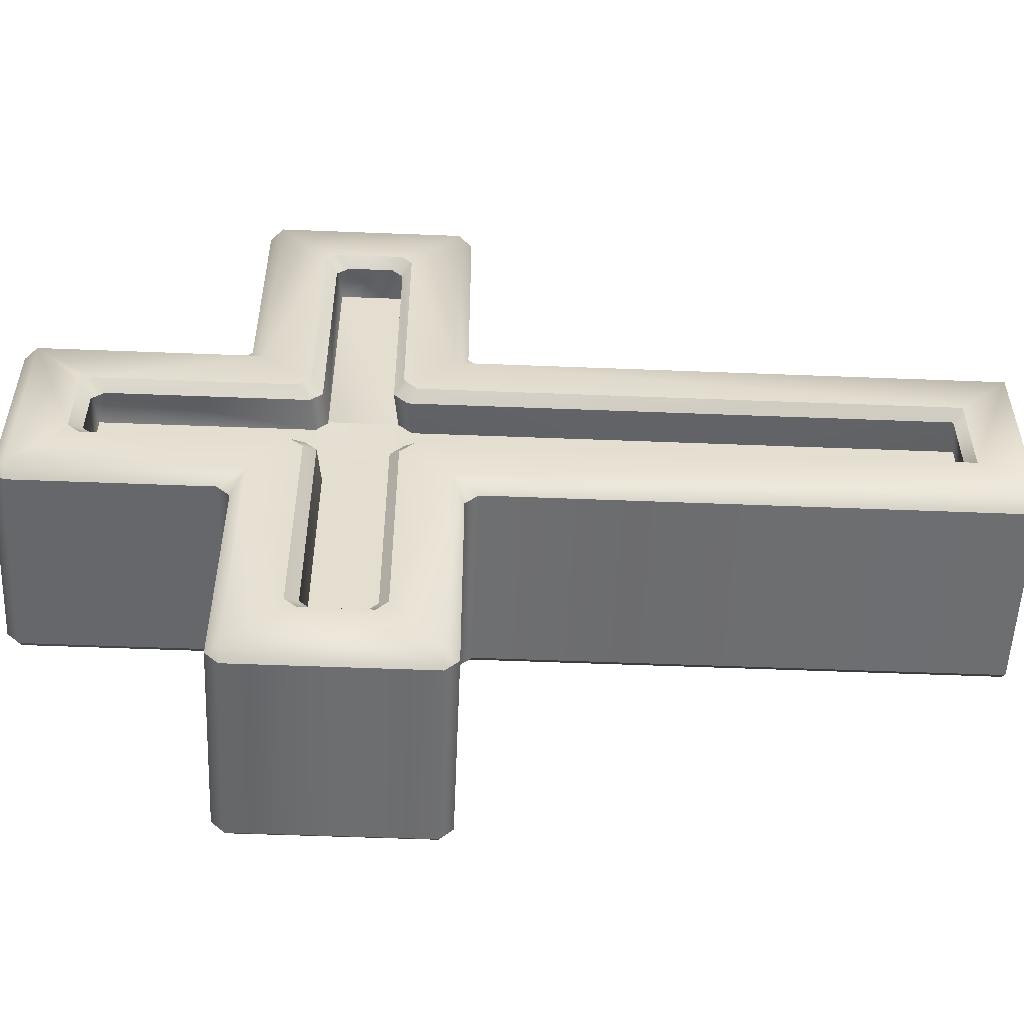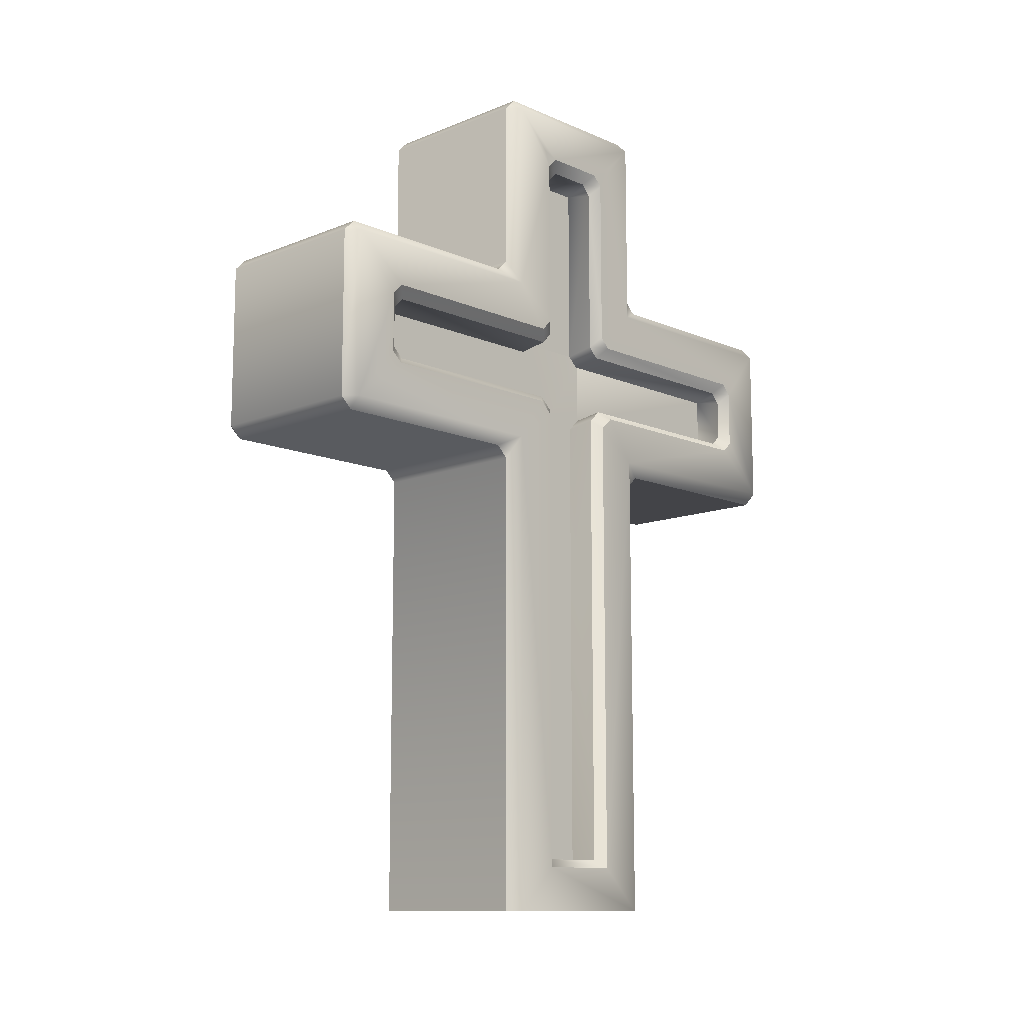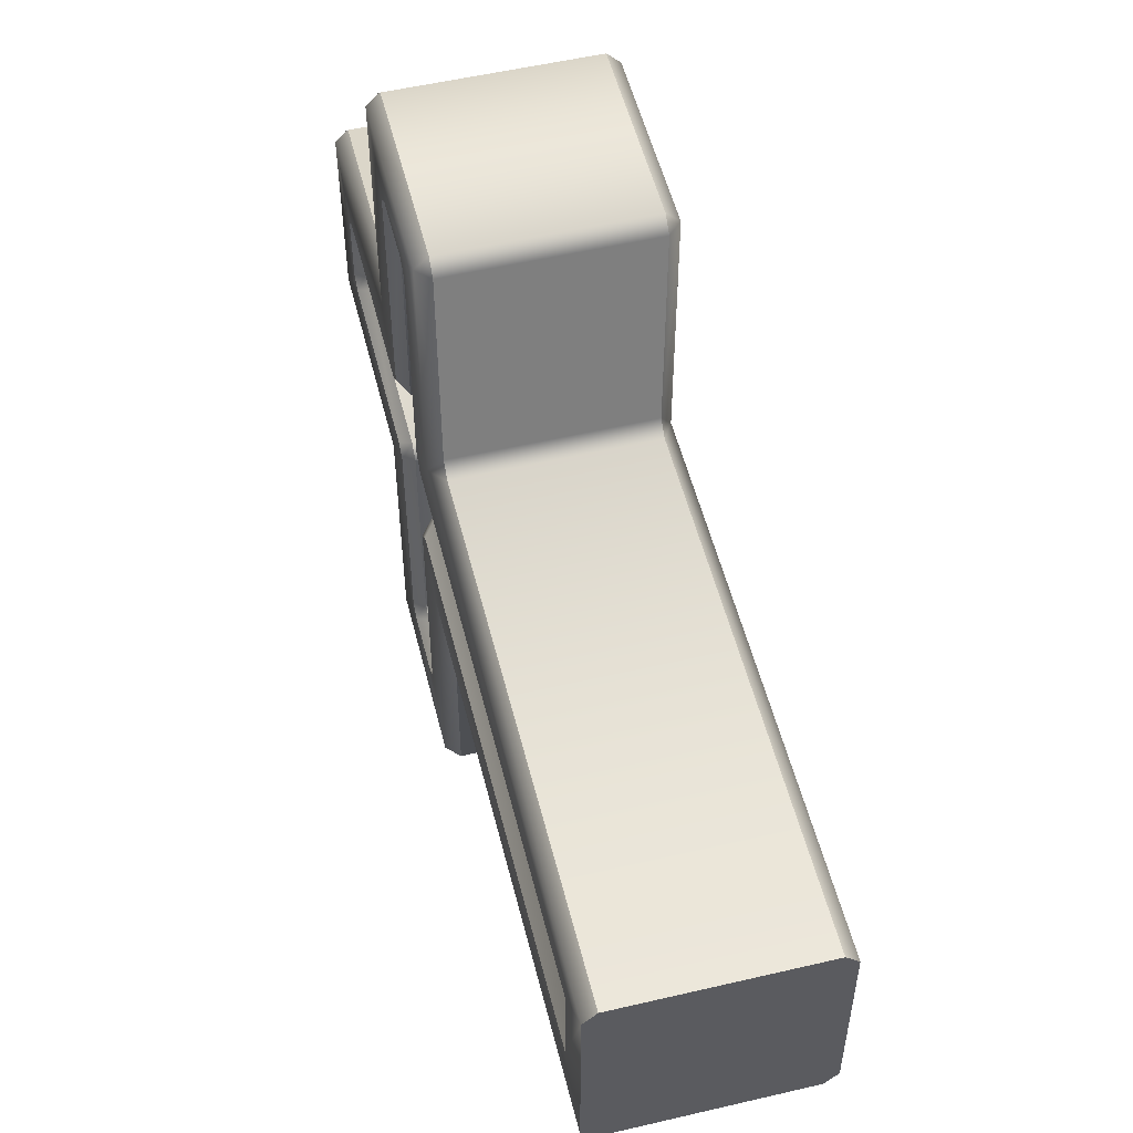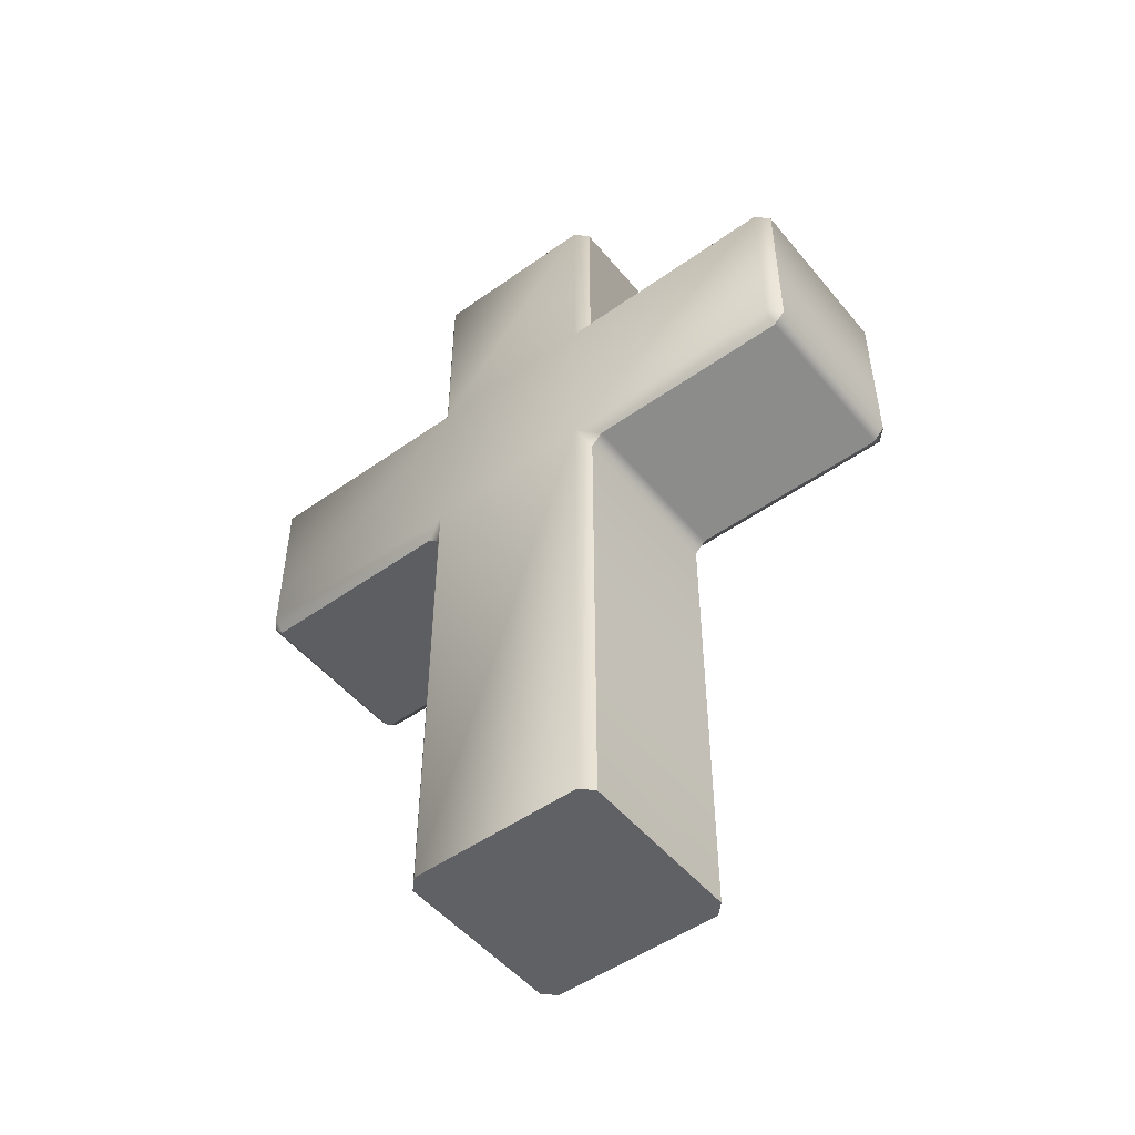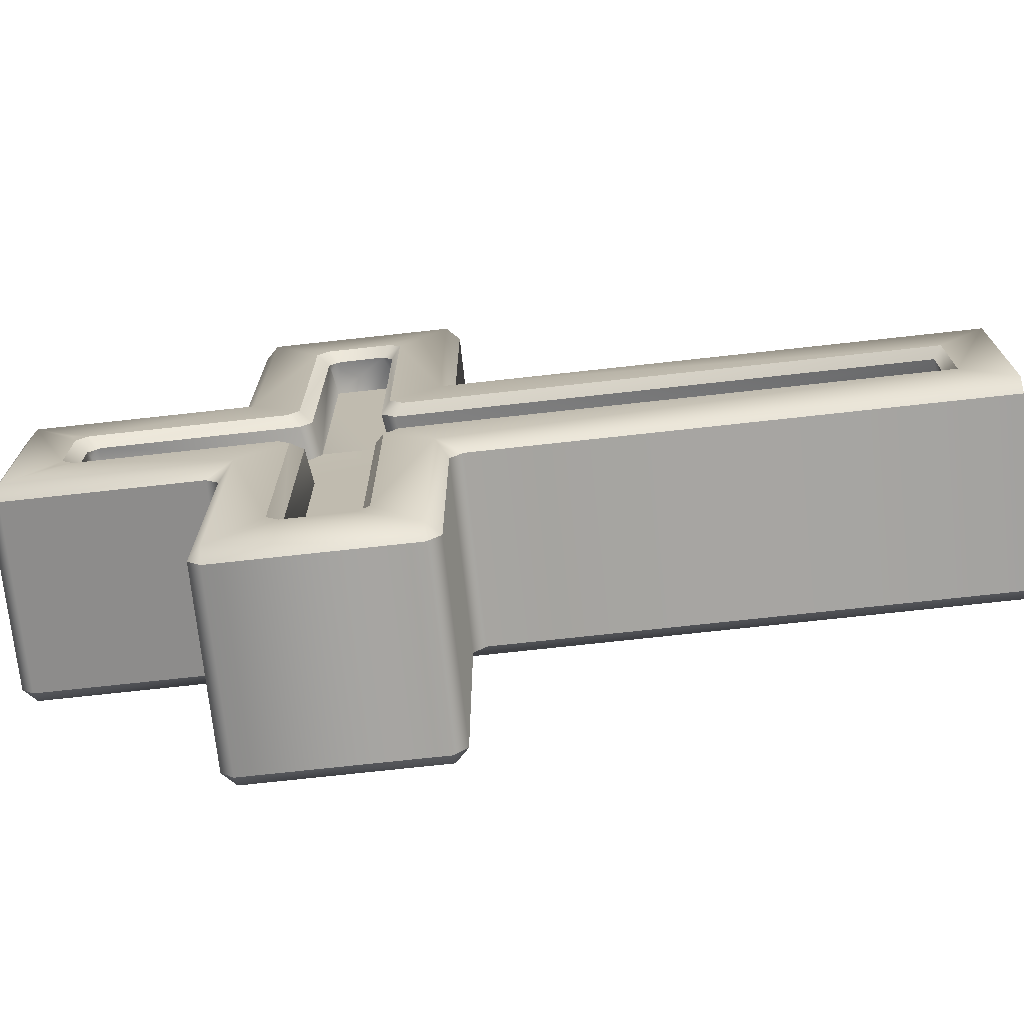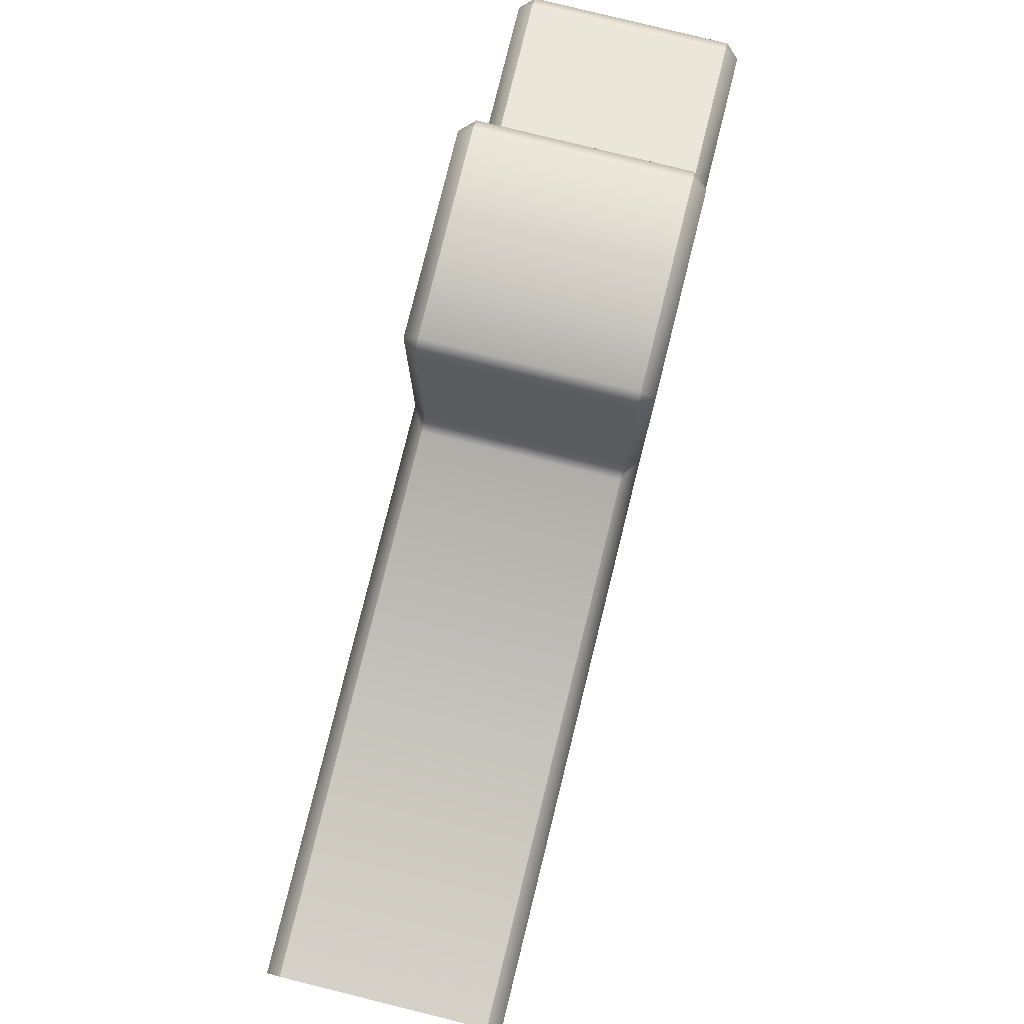
<metadata>
{"format":"obj","ext":"obj","renderer":"f3d","projection":"perspective","resolution":1024,"background":"white","views":[{"elev":-54.2,"azim":-92.4,"up":"+Z"},{"elev":-11.7,"azim":-135.9,"up":"+Y"},{"elev":53.7,"azim":-14.0,"up":"+Z"},{"elev":-50.1,"azim":128.0,"up":"+Y"},{"elev":-72.5,"azim":-83.7,"up":"+Z"},{"elev":79.6,"azim":13.9,"up":"+Z"}]}
</metadata>
<code>
o Cross_2_1
v 0.09659 0 -0.1098
v 0.1098 0 -0.09659
v 0.09659 0.9578 -0.1098
v 0.09659 0.971 -0.09659
v 0.1098 0.9578 -0.09659
v 0.1098 0 0.09659
v 0.09659 0 0.1098
v 0.1098 0.9578 0.09659
v 0.09659 0.971 0.09659
v 0.09659 0.9578 0.1098
v -0.1098 0 -0.09659
v -0.09659 0 -0.1098
v -0.09659 0.971 -0.09659
v -0.09659 0.9578 -0.1098
v -0.09659 0 0.1098
v -0.1098 0 0.09659
v -0.09659 0.9578 0.1098
v -0.09659 0.971 0.09659
v 0.09659 0.52 -0.1098
v 0.09659 0.5332 -0.1229
v 0.1098 0.5464 -0.09659
v 0.1098 0.7355 -0.09659
v 0.09659 0.7486 -0.1229
v 0.09659 0.7618 -0.1098
v 0.09659 0.7618 0.1098
v 0.09659 0.7486 0.1229
v 0.1098 0.7355 0.09659
v 0.1098 0.5464 0.09659
v 0.09659 0.5332 0.1229
v 0.09659 0.52 0.1098
v -0.09659 0.7618 0.1098
v -0.09659 0.7486 0.1229
v -0.09659 0.52 0.1098
v -0.09659 0.5332 0.1229
v -0.09659 0.7618 -0.1098
v -0.09659 0.7486 -0.1229
v -0.09659 0.5332 -0.1229
v -0.09659 0.52 -0.1098
v 0.1098 0.5464 -0.3512
v 0.09659 0.5332 -0.3512
v 0.09659 0.5464 -0.3644
v 0.1098 0.7355 -0.3512
v 0.09659 0.7355 -0.3644
v 0.09659 0.7486 -0.3512
v 0.1098 0.7355 0.3512
v 0.09659 0.7486 0.3512
v 0.09659 0.7355 0.3643
v 0.1098 0.5464 0.3512
v 0.09659 0.5464 0.3643
v 0.09659 0.5332 0.3512
v -0.09659 0.7355 0.3643
v -0.09659 0.7486 0.3512
v -0.09659 0.5332 0.3512
v -0.09659 0.5464 0.3643
v -0.09659 0.7486 -0.3512
v -0.09659 0.7355 -0.3644
v -0.09659 0.5464 -0.3644
v -0.09659 0.5332 -0.3512
v -0.1098 0.9578 -0.09659
v -0.1098 0.9578 0.09659
v -0.1098 0.5464 -0.09659
v -0.1098 0.5464 0.3512
v -0.1098 0.5464 -0.3512
v -0.1098 0.7355 -0.3512
v -0.06422 0.05364 -0.03594
v -0.06422 0.05364 0.03711
v -0.06422 0.8913 -0.03594
v -0.06422 0.8913 0.03711
v -0.06422 0.669 0.2917
v -0.06422 0.6 0.2917
v -0.06422 0.6 -0.2905
v -0.06422 0.669 -0.2905
v -0.1098 0.04942 0.04717
v -0.09917 0.05857 0.03667
v -0.09917 0.05857 -0.03639
v -0.1098 0.04942 -0.04717
v -0.1098 0.8964 -0.04717
v -0.1098 0.9084 -0.03592
v -0.1098 0.915 -0.05378
v -0.09917 0.8962 -0.02514
v -0.09917 0.8842 -0.03639
v -0.08991 0.8949 -0.03628
v -0.09917 0.8842 0.03667
v -0.09917 0.8962 0.0255
v -0.08991 0.8949 0.03678
v -0.1098 0.9084 0.03601
v -0.1098 0.8963 0.04717
v -0.1098 0.915 0.05378
v -0.09917 0.686 0.03667
v -0.1098 0.6981 0.04717
v -0.1098 0.686 0.05833
v -0.1098 0.7355 0.09659
v -0.1098 0.686 -0.05842
v -0.1098 0.698 -0.04717
v -0.1098 0.7355 -0.09659
v -0.09917 0.6859 -0.03639
v -0.09917 0.6739 -0.04764
v -0.1098 0.686 0.2906
v -0.1098 0.674 0.3018
v -0.1098 0.7355 0.3512
v -0.09917 0.6618 0.2913
v -0.09917 0.6739 0.2801
v -0.08991 0.6726 0.2914
v -0.09917 0.6049 0.2796
v -0.09917 0.6159 0.2913
v -0.08991 0.6036 0.2914
v -0.1098 0.6068 0.3018
v -0.1098 0.5958 0.2901
v -0.09917 0.6739 -0.2797
v -0.09917 0.6619 -0.291
v -0.08992 0.6726 -0.2909
v -0.1098 0.674 -0.3018
v -0.1098 0.686 -0.2905
v -0.1098 0.5958 -0.29
v -0.1098 0.6067 -0.3018
v -0.09917 0.6159 -0.291
v -0.09917 0.6049 -0.2792
v -0.08992 0.6036 -0.2909
v -0.1098 0.5958 0.06187
v -0.1098 0.582 0.04717
v -0.1098 0.5464 0.09659
v -0.09917 0.5912 0.03667
v -0.09917 0.6049 -0.05123
v -0.09917 0.5912 -0.03639
v -0.1098 0.5821 -0.04717
v -0.1098 0.5958 -0.06201
v -0.06422 0.5863 0.03711
v -0.06422 0.6 0.05072
v -0.06422 0.5863 -0.03594
v -0.06422 0.6 0.000584
v -0.06422 0.6 -0.04955
v -0.09917 0.6049 0.05136
v -0.06422 0.669 -0.04711
v -0.06422 0.6802 -0.03594
v -0.06422 0.669 0.04828
v -0.06422 0.6802 0.03711
v -0.0649 0.6679 0.05026
v -0.09917 0.6739 0.04783
v -0.0991 0.6739 -0.04756
f 63 112 64
f 76 61 11
f 3 4 5
f 8 9 10
f 59 13 14
f 17 18 60
f 19 20 21
f 22 23 24
f 25 26 27
f 28 29 30
f 31 92 32
f 33 34 121
f 35 36 95
f 61 37 38
f 39 40 41
f 42 43 44
f 45 46 47
f 48 49 50
f 100 51 52
f 62 53 54
f 64 55 56
f 63 57 58
f 24 5 22
f 30 6 28
f 16 33 121
f 38 11 61
f 19 2 1
f 25 8 10
f 60 31 17
f 35 59 14
f 26 45 27
f 29 48 50
f 62 34 53
f 20 39 21
f 23 42 44
f 63 37 61
f 100 32 92
f 64 36 55
f 87 92 60
f 61 114 63
f 92 98 100
f 76 16 73
f 108 121 62
f 121 73 16
f 60 59 78
f 59 77 79
f 99 62 100
f 113 95 64
f 77 78 79
f 80 81 82
f 83 84 85
f 86 87 88
f 96 97 139
f 90 91 92
f 93 94 95
f 98 99 100
f 101 102 103
f 104 105 106
f 107 108 62
f 109 110 111
f 112 113 64
f 114 115 63
f 116 117 118
f 119 120 121
f 125 126 61
f 127 128 130
f 131 129 130
f 135 136 137
f 136 134 130
f 127 130 129
f 63 115 112
f 76 125 61
f 68 85 84
f 80 82 67
f 24 3 5
f 30 7 6
f 16 15 33
f 38 12 11
f 19 21 2
f 25 27 8
f 60 92 31
f 35 95 59
f 26 46 45
f 29 28 48
f 62 121 34
f 20 40 39
f 23 22 42
f 63 58 37
f 100 52 32
f 64 95 36
f 60 88 87
f 87 90 92
f 70 106 105
f 101 103 69
f 69 103 102
f 61 126 114
f 92 91 98
f 133 139 97
f 109 111 72
f 104 106 70
f 67 82 81
f 71 118 117
f 83 85 68
f 76 11 16
f 108 119 121
f 121 120 73
f 59 79 78
f 78 86 60
f 86 88 60
f 69 135 137
f 59 95 77
f 95 94 77
f 99 107 62
f 72 111 110
f 116 118 71
f 113 93 95
f 131 130 133
f 130 128 137
f 133 130 134
f 137 136 130
f 6 7 15
f 15 16 11
f 11 12 1
f 1 2 6
f 27 22 5 8
f 24 35 14 3
f 15 7 30 33
f 11 1 6 15
f 31 25 10 17
f 10 9 18 17
f 40 20 37 58
f 54 49 47 51
f 28 21 22 27
f 55 36 23 44
f 53 34 29 50
f 48 28 27 45
f 41 57 56 43
f 6 2 21 28
f 13 18 9 4
f 46 26 32 52
f 75 124 125 76
f 14 13 4 3
f 38 37 20 19
f 36 35 24 23
f 30 29 34 33
f 26 25 31 32
f 39 41 43 42
f 45 47 49 48
f 51 100 62 54
f 64 56 57 63
f 58 57 41 40
f 56 55 44 43
f 50 49 54 53
f 47 46 52 51
f 5 4 9 8
f 127 129 65 66
f 74 66 65 75
f 69 137 128 70
f 81 77 94 96
f 102 98 91 138
f 104 132 119 108
f 77 81 80 78
f 81 96 134 67
f 93 97 96 94
f 117 114 126 123
f 117 123 131 71
f 136 89 83 68
f 72 110 116 71
f 84 80 67 68
f 133 97 109 72
f 110 112 115 116
f 105 101 69 70
f 73 74 75 76
f 101 105 107 99
f 83 89 90 87
f 102 138 135 69
f 109 113 112 110
f 74 73 120 122
f 80 84 86 78
f 87 86 84 83
f 123 126 125 124
f 139 133 134 96
f 132 122 120 119
f 114 117 116 115
f 102 101 99 98
f 138 89 136 135
f 108 107 105 104
f 91 90 89 138
f 128 127 122 132
f 109 97 93 113
f 75 65 129 124
f 128 132 104 70
f 131 133 72 71
f 127 66 74 122
f 124 129 131 123
f 60 18 13 59
f 1 12 38 19
f 136 68 67 134
f 42 22 21 39

</code>
